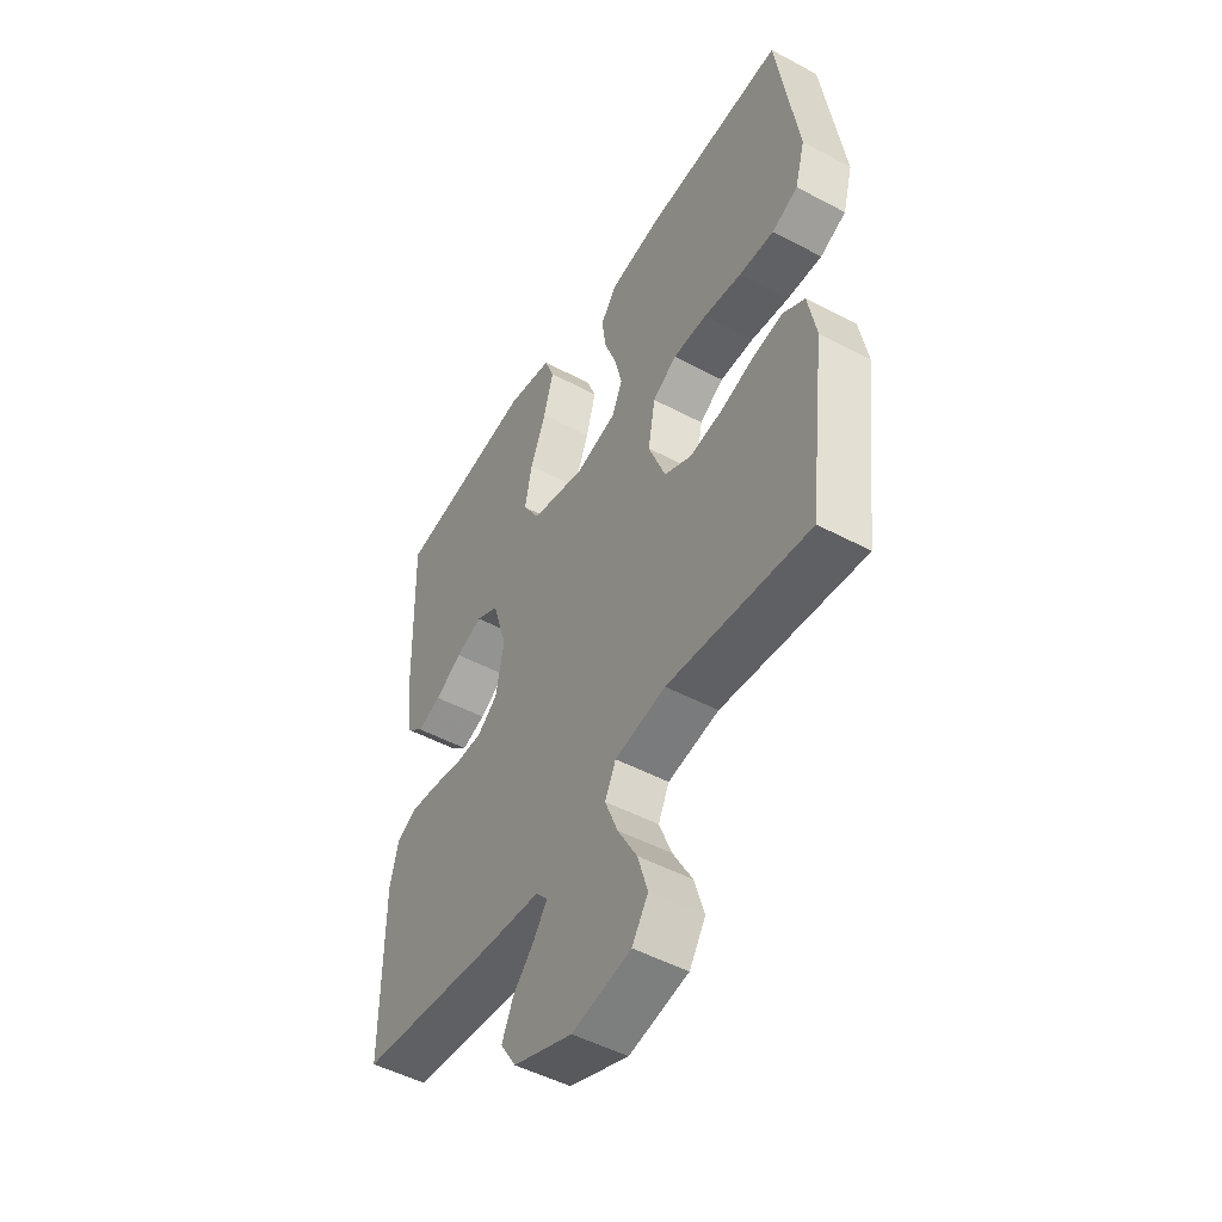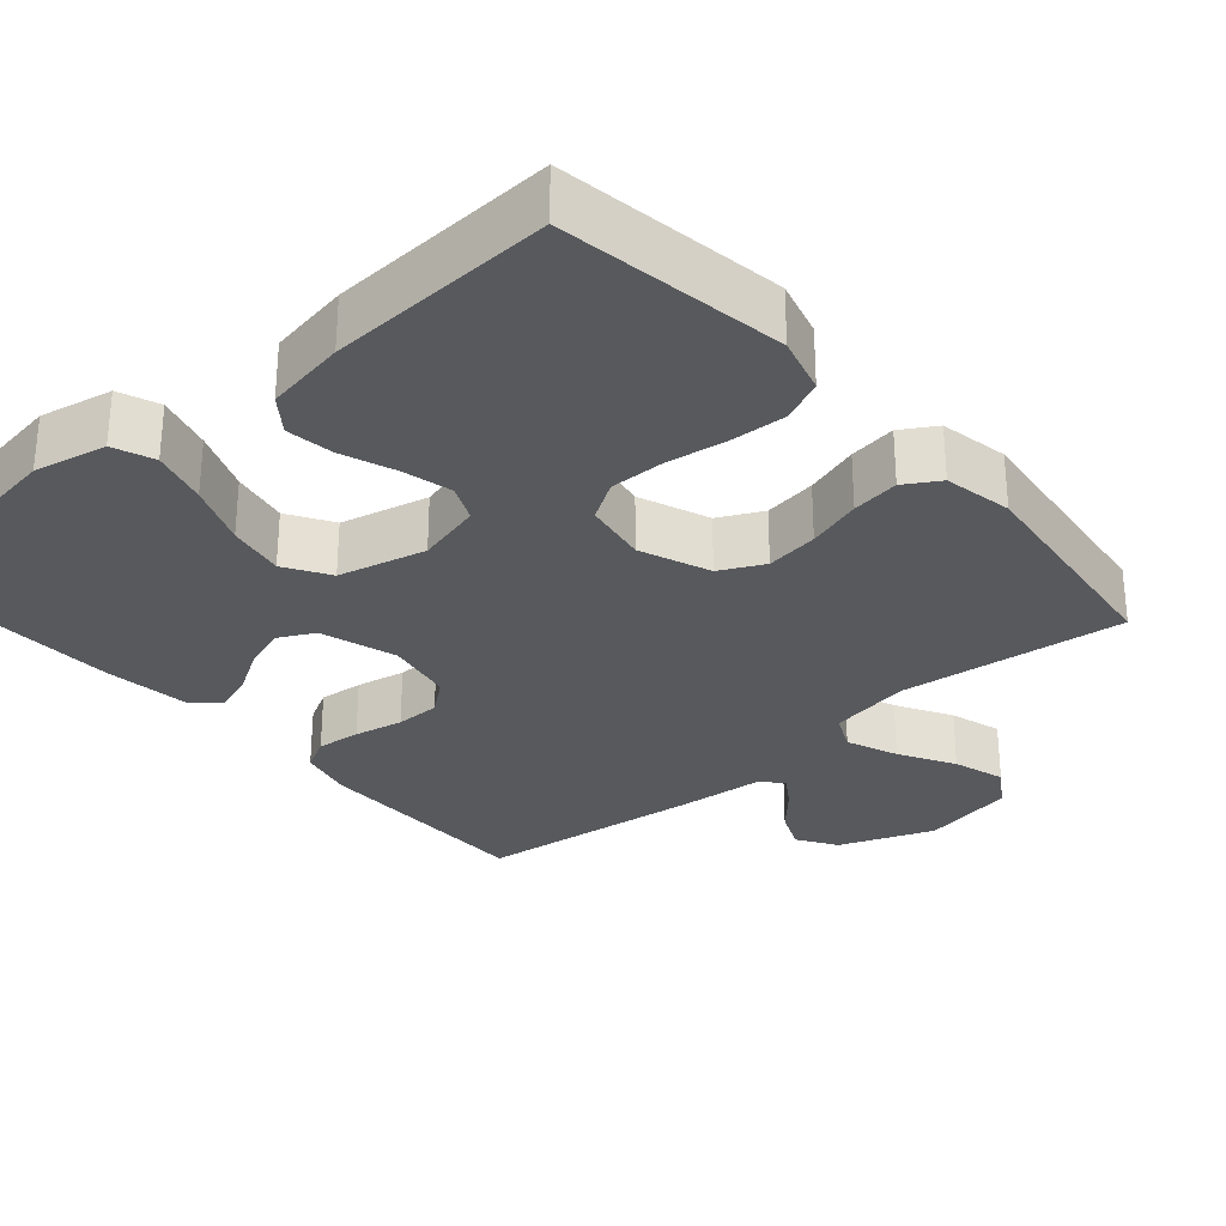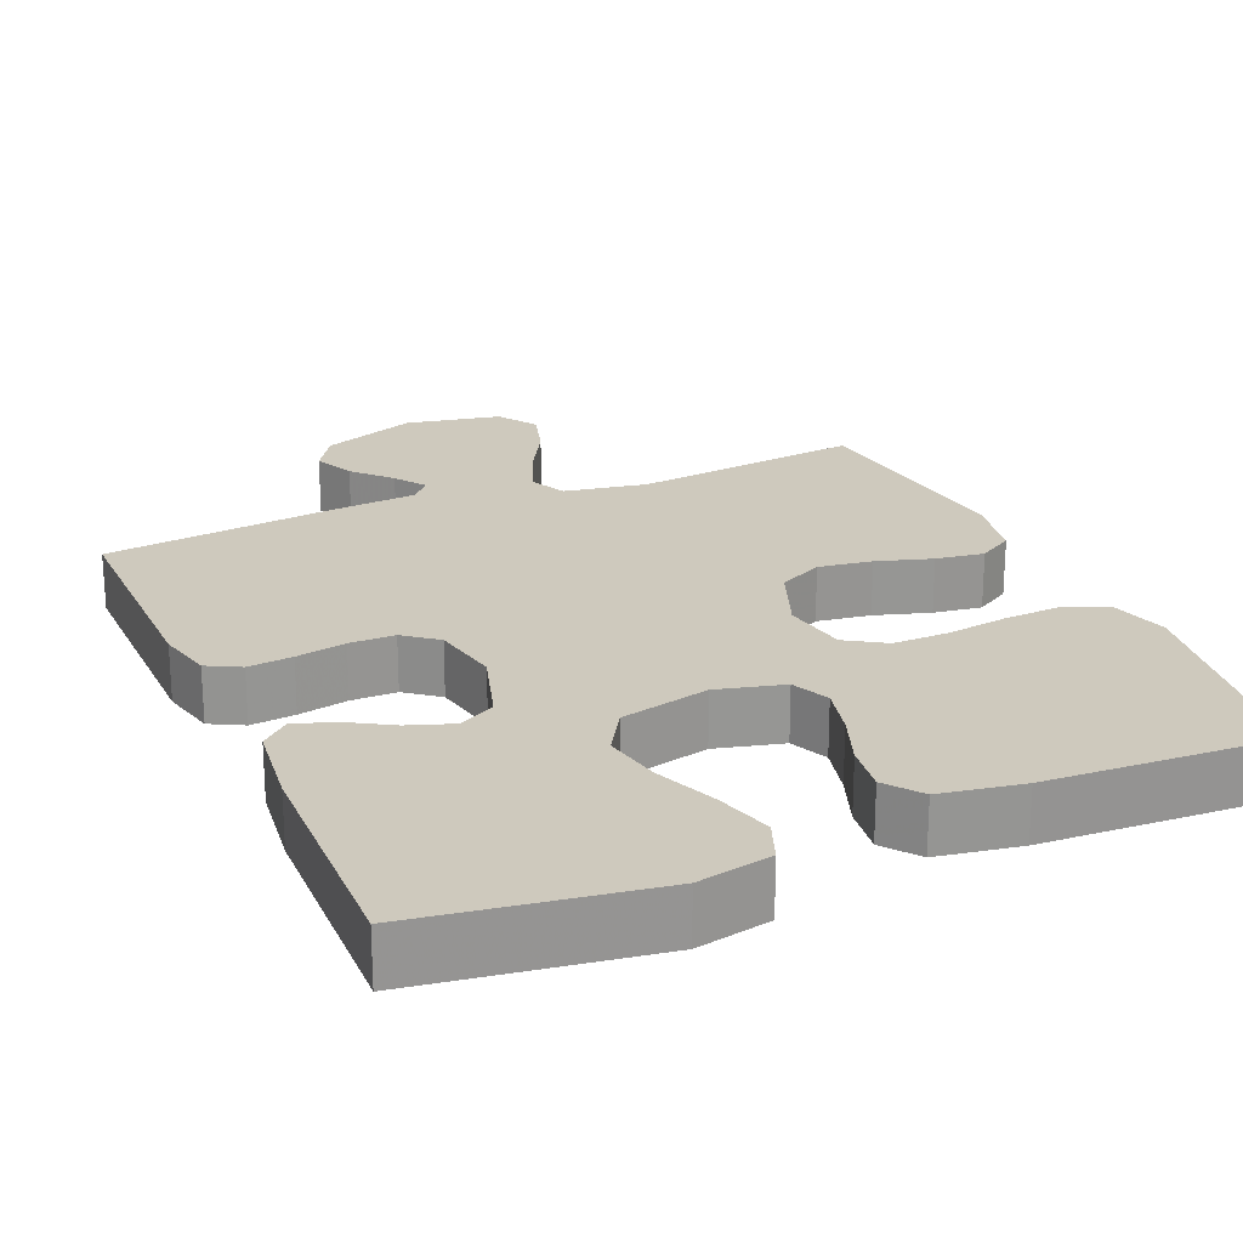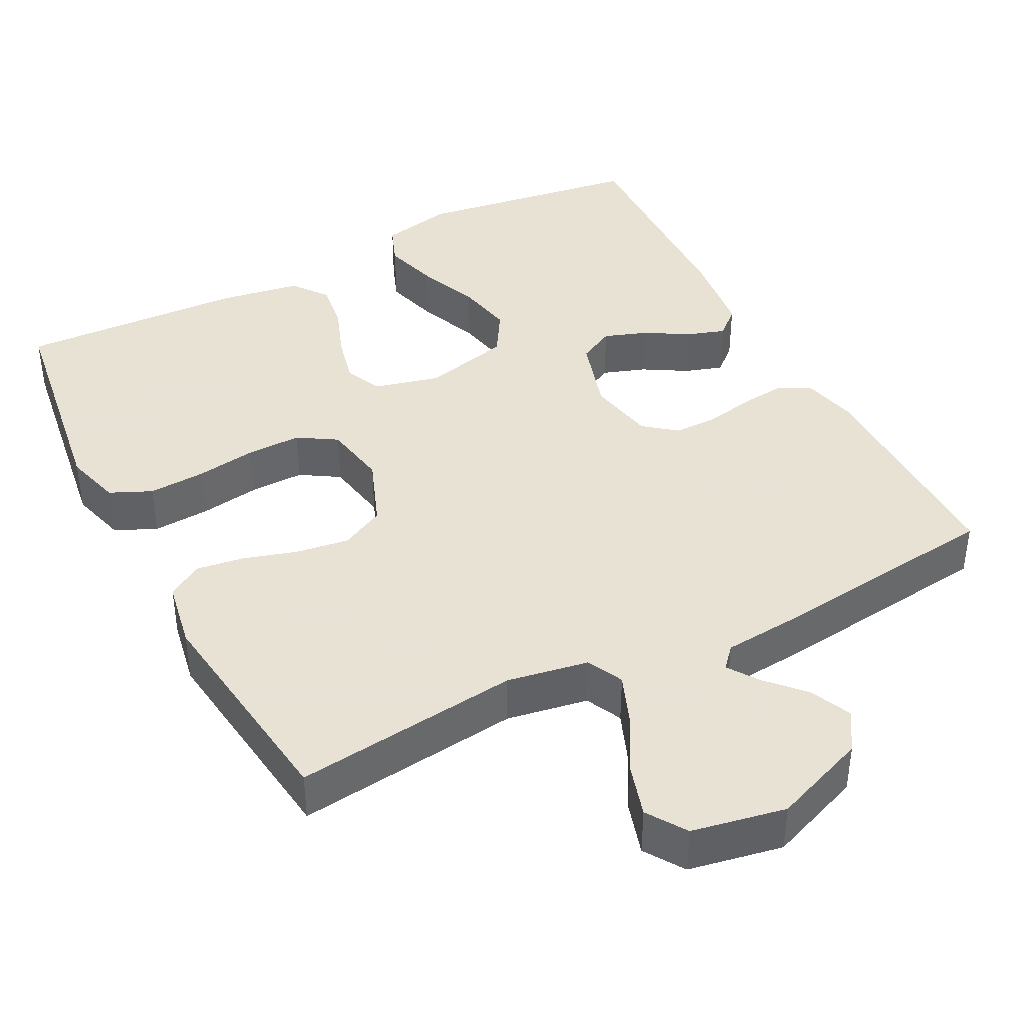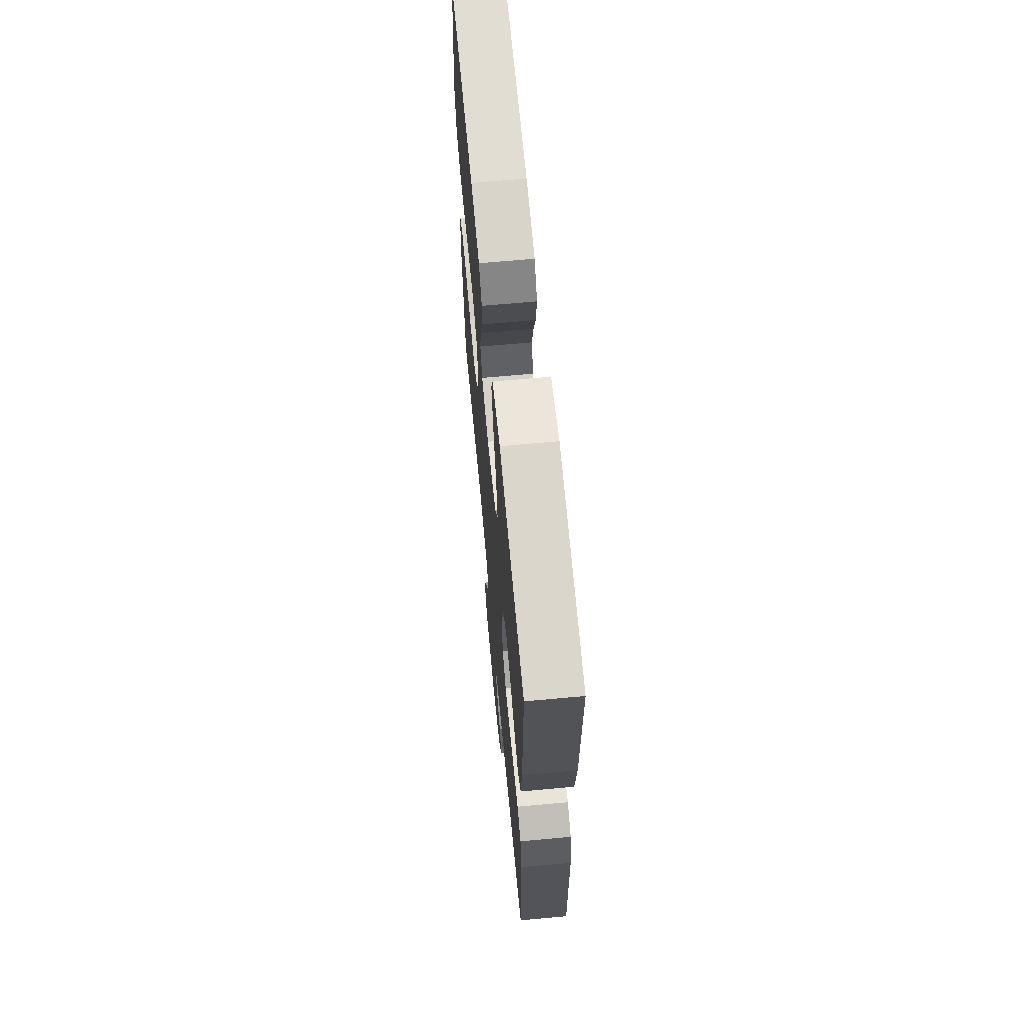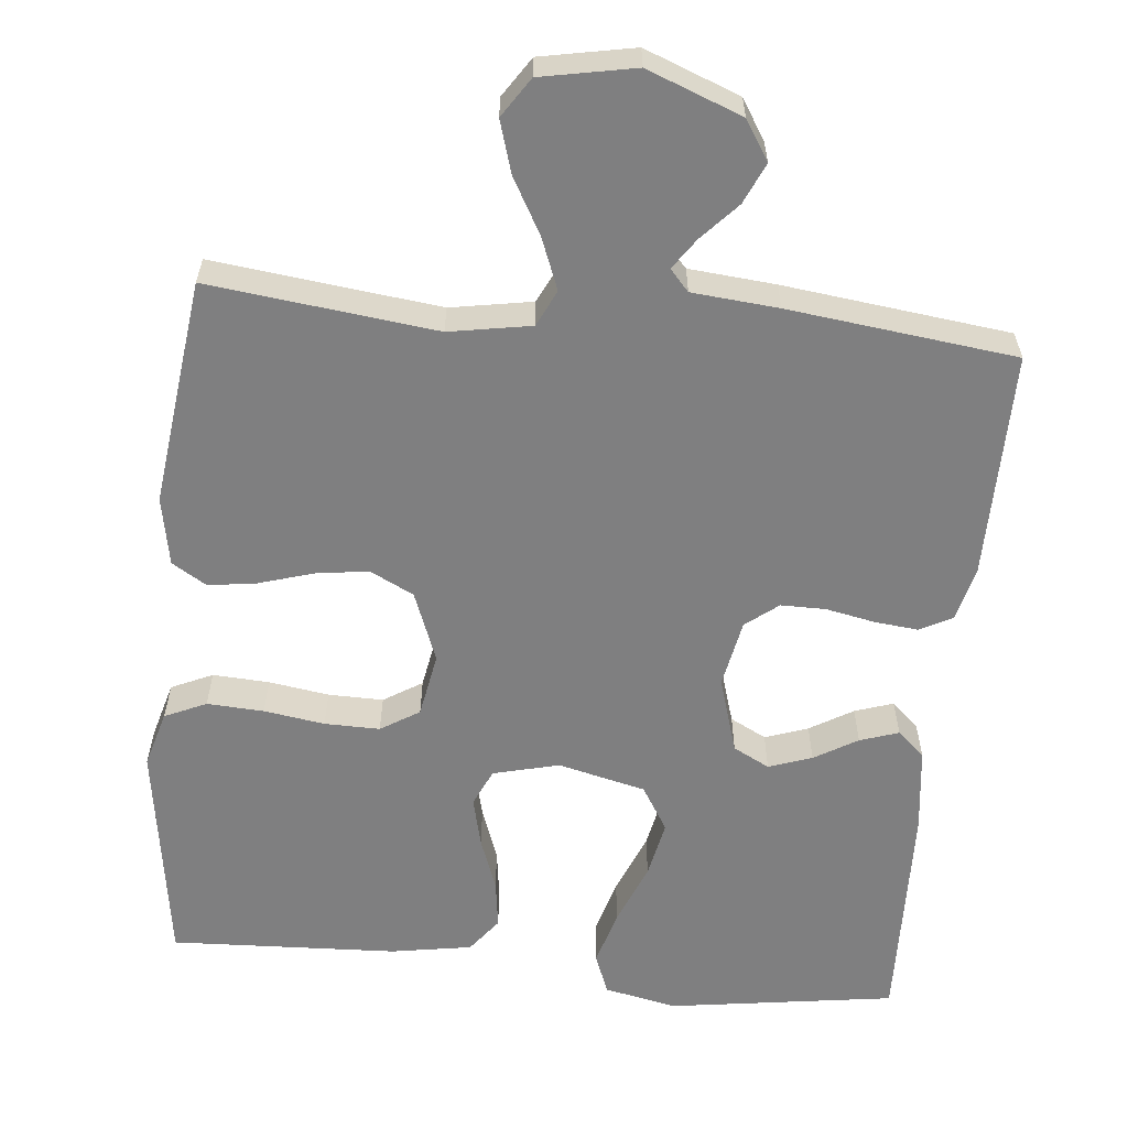
<metadata>
{"format":"obj","ext":"obj","renderer":"f3d","projection":"perspective","resolution":1024,"background":"white","views":[{"elev":-49.4,"azim":59.5,"up":"+Z"},{"elev":-29.6,"azim":41.1,"up":"+Y"},{"elev":22.7,"azim":-23.4,"up":"+Y"},{"elev":40.6,"azim":152.5,"up":"+Y"},{"elev":65.6,"azim":-95.3,"up":"+Z"},{"elev":-59.8,"azim":174.3,"up":"+Y"}]}
</metadata>
<code>
v -0.5 0.07 0.5
v -0.2 0.07 0.544
v -0.104 0.07 0.524
v -0.083 0.07 0.47
v -0.104 0.07 0.396
v -0.137 0.07 0.314
v -0.152 0.07 0.238
v -0.116 0.07 0.179
v 0 0.07 0.151
v 0.087 0.07 0.173
v 0.109 0.07 0.222
v 0.093 0.07 0.288
v 0.067 0.07 0.358
v 0.058 0.07 0.422
v 0.093 0.07 0.468
v 0.2 0.07 0.486
v 0.5 0.07 0.5
v 0.545 0.07 0.2
v 0.524 0.07 0.125
v 0.469 0.07 0.1
v 0.394 0.07 0.104
v 0.314 0.07 0.116
v 0.241 0.07 0.117
v 0.19 0.07 0.085
v 0.175 0.07 0
v 0.211 0.07 -0.093
v 0.269 0.07 -0.122
v 0.339 0.07 -0.112
v 0.411 0.07 -0.09
v 0.474 0.07 -0.081
v 0.52 0.07 -0.109
v 0.537 0.07 -0.2
v 0.5 0.07 -0.5
v 0.2 0.07 -0.465
v 0.092 0.07 -0.484
v 0.069 0.07 -0.532
v 0.096 0.07 -0.6
v 0.137 0.07 -0.673
v 0.158 0.07 -0.742
v 0.124 0.07 -0.794
v 0 0.07 -0.818
v -0.125 0.07 -0.77
v -0.158 0.07 -0.718
v -0.134 0.07 -0.664
v -0.089 0.07 -0.615
v -0.061 0.07 -0.574
v -0.086 0.07 -0.546
v -0.2 0.07 -0.536
v -0.5 0.07 -0.5
v -0.499 0.07 -0.2
v -0.482 0.07 -0.128
v -0.439 0.07 -0.105
v -0.381 0.07 -0.111
v -0.316 0.07 -0.124
v -0.257 0.07 -0.124
v -0.214 0.07 -0.09
v -0.197 0.07 0
v -0.228 0.07 0.101
v -0.276 0.07 0.126
v -0.333 0.07 0.106
v -0.39 0.07 0.072
v -0.441 0.07 0.055
v -0.477 0.07 0.087
v -0.491 0.07 0.2
v -0.5 0 0.5
v -0.2 0 0.544
v -0.104 0 0.524
v -0.083 0 0.47
v -0.104 0 0.396
v -0.137 0 0.314
v -0.152 0 0.238
v -0.116 0 0.179
v 0 0 0.151
v 0.087 0 0.173
v 0.109 0 0.222
v 0.093 0 0.288
v 0.067 0 0.358
v 0.058 0 0.422
v 0.093 0 0.468
v 0.2 0 0.486
v 0.5 0 0.5
v 0.545 0 0.2
v 0.524 0 0.125
v 0.469 0 0.1
v 0.394 0 0.104
v 0.314 0 0.116
v 0.241 0 0.117
v 0.19 0 0.085
v 0.175 0 0
v 0.211 0 -0.093
v 0.269 0 -0.122
v 0.339 0 -0.112
v 0.411 0 -0.09
v 0.474 0 -0.081
v 0.52 0 -0.109
v 0.537 0 -0.2
v 0.5 0 -0.5
v 0.2 0 -0.465
v 0.092 0 -0.484
v 0.069 0 -0.532
v 0.096 0 -0.6
v 0.137 0 -0.673
v 0.158 0 -0.742
v 0.124 0 -0.794
v 0 0 -0.818
v -0.125 0 -0.77
v -0.158 0 -0.718
v -0.134 0 -0.664
v -0.089 0 -0.615
v -0.061 0 -0.574
v -0.086 0 -0.546
v -0.2 0 -0.536
v -0.5 0 -0.5
v -0.499 0 -0.2
v -0.482 0 -0.128
v -0.439 0 -0.105
v -0.381 0 -0.111
v -0.316 0 -0.124
v -0.257 0 -0.124
v -0.214 0 -0.09
v -0.197 0 0
v -0.228 0 0.101
v -0.276 0 0.126
v -0.333 0 0.106
v -0.39 0 0.072
v -0.441 0 0.055
v -0.477 0 0.087
v -0.491 0 0.2
f 4 5 6
f 3 4 6
f 2 3 6
f 1 2 6
f 64 1 6
f 63 64 6
f 62 63 6
f 61 62 6
f 60 61 6
f 59 60 6 7
f 58 59 7 8
f 57 58 8 9
f 56 57 9 10
f 52 53 54
f 51 52 54
f 50 51 54
f 49 50 54
f 48 49 54
f 47 48 54
f 46 47 54 55
f 43 44 45
f 42 43 45
f 41 42 45
f 40 41 45
f 39 40 45
f 38 39 45
f 37 38 45
f 36 37 45 46
f 46 55 56
f 36 46 56
f 35 36 56
f 32 33 34
f 31 32 34
f 30 31 34
f 29 30 34
f 28 29 34
f 27 28 34 35
f 20 21 22
f 19 20 22
f 18 19 22
f 17 18 22
f 16 17 22
f 15 16 22
f 14 15 22
f 13 14 22
f 12 13 22
f 11 12 22 23
f 10 11 23 24
f 26 27 35 56
f 25 26 56 10
f 10 24 25
f 70 69 68
f 70 68 67
f 70 67 66
f 70 66 65
f 70 65 128
f 70 128 127
f 70 127 126
f 70 126 125
f 70 125 124
f 71 70 124 123
f 72 71 123 122
f 73 72 122 121
f 74 73 121 120
f 118 117 116
f 118 116 115
f 118 115 114
f 118 114 113
f 118 113 112
f 118 112 111
f 119 118 111 110
f 109 108 107
f 109 107 106
f 109 106 105
f 109 105 104
f 109 104 103
f 109 103 102
f 109 102 101
f 110 109 101 100
f 120 119 110
f 120 110 100
f 120 100 99
f 98 97 96
f 98 96 95
f 98 95 94
f 98 94 93
f 98 93 92
f 99 98 92 91
f 86 85 84
f 86 84 83
f 86 83 82
f 86 82 81
f 86 81 80
f 86 80 79
f 86 79 78
f 86 78 77
f 86 77 76
f 87 86 76 75
f 88 87 75 74
f 120 99 91 90
f 74 120 90 89
f 89 88 74
f 1 65 66 2
f 2 66 67 3
f 3 67 68 4
f 4 68 69 5
f 5 69 70 6
f 6 70 71 7
f 7 71 72 8
f 8 72 73 9
f 9 73 74 10
f 10 74 75 11
f 11 75 76 12
f 12 76 77 13
f 13 77 78 14
f 14 78 79 15
f 15 79 80 16
f 16 80 81 17
f 17 81 82 18
f 18 82 83 19
f 19 83 84 20
f 20 84 85 21
f 21 85 86 22
f 22 86 87 23
f 23 87 88 24
f 24 88 89 25
f 25 89 90 26
f 26 90 91 27
f 27 91 92 28
f 28 92 93 29
f 29 93 94 30
f 30 94 95 31
f 31 95 96 32
f 32 96 97 33
f 33 97 98 34
f 34 98 99 35
f 35 99 100 36
f 36 100 101 37
f 37 101 102 38
f 38 102 103 39
f 39 103 104 40
f 40 104 105 41
f 41 105 106 42
f 42 106 107 43
f 43 107 108 44
f 44 108 109 45
f 45 109 110 46
f 46 110 111 47
f 47 111 112 48
f 48 112 113 49
f 49 113 114 50
f 50 114 115 51
f 51 115 116 52
f 52 116 117 53
f 53 117 118 54
f 54 118 119 55
f 55 119 120 56
f 56 120 121 57
f 57 121 122 58
f 58 122 123 59
f 59 123 124 60
f 60 124 125 61
f 61 125 126 62
f 62 126 127 63
f 63 127 128 64
f 64 128 65 1

</code>
